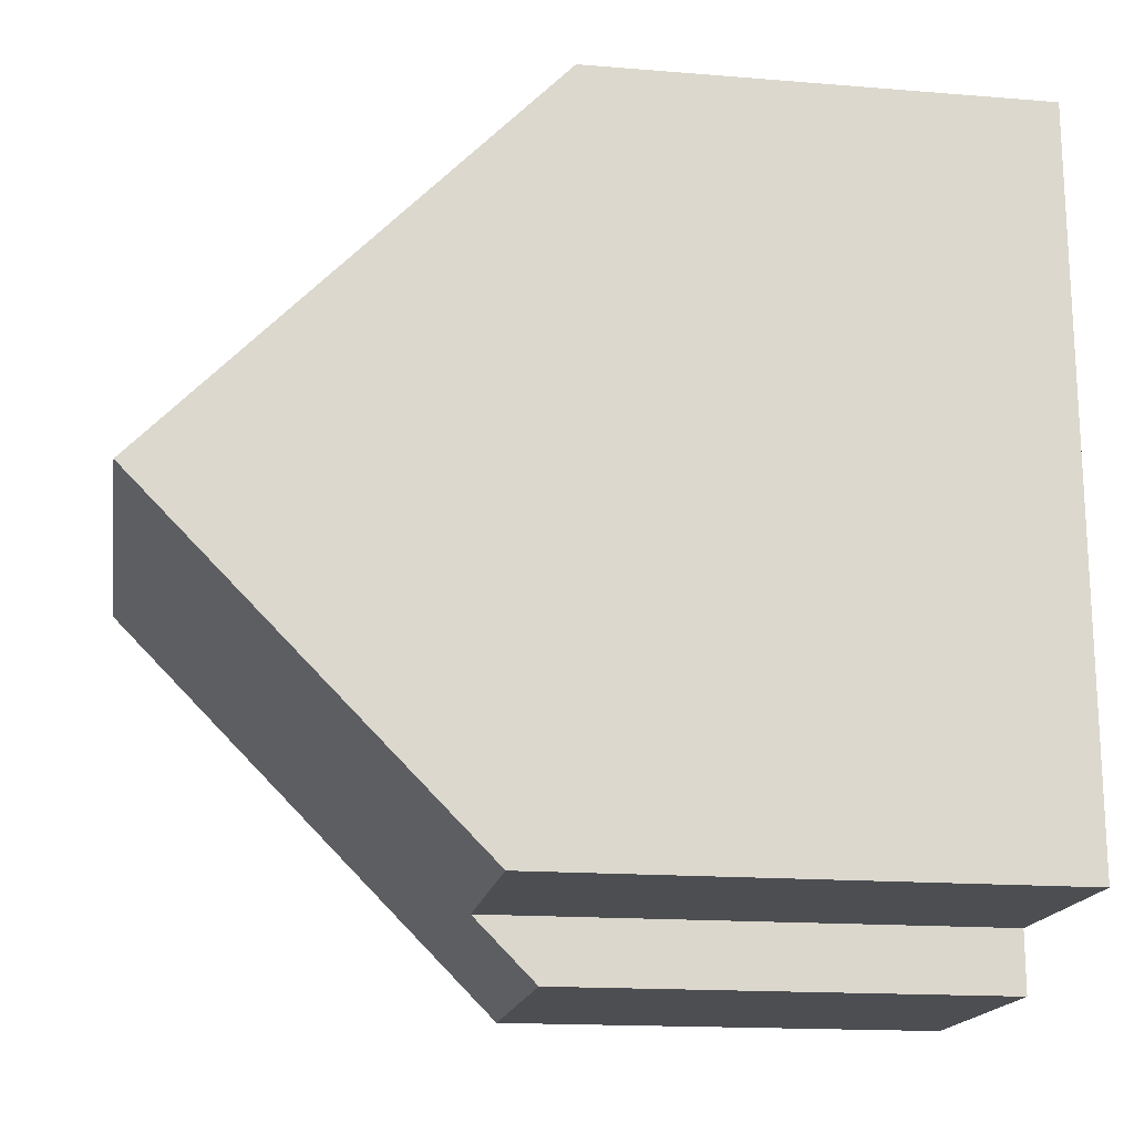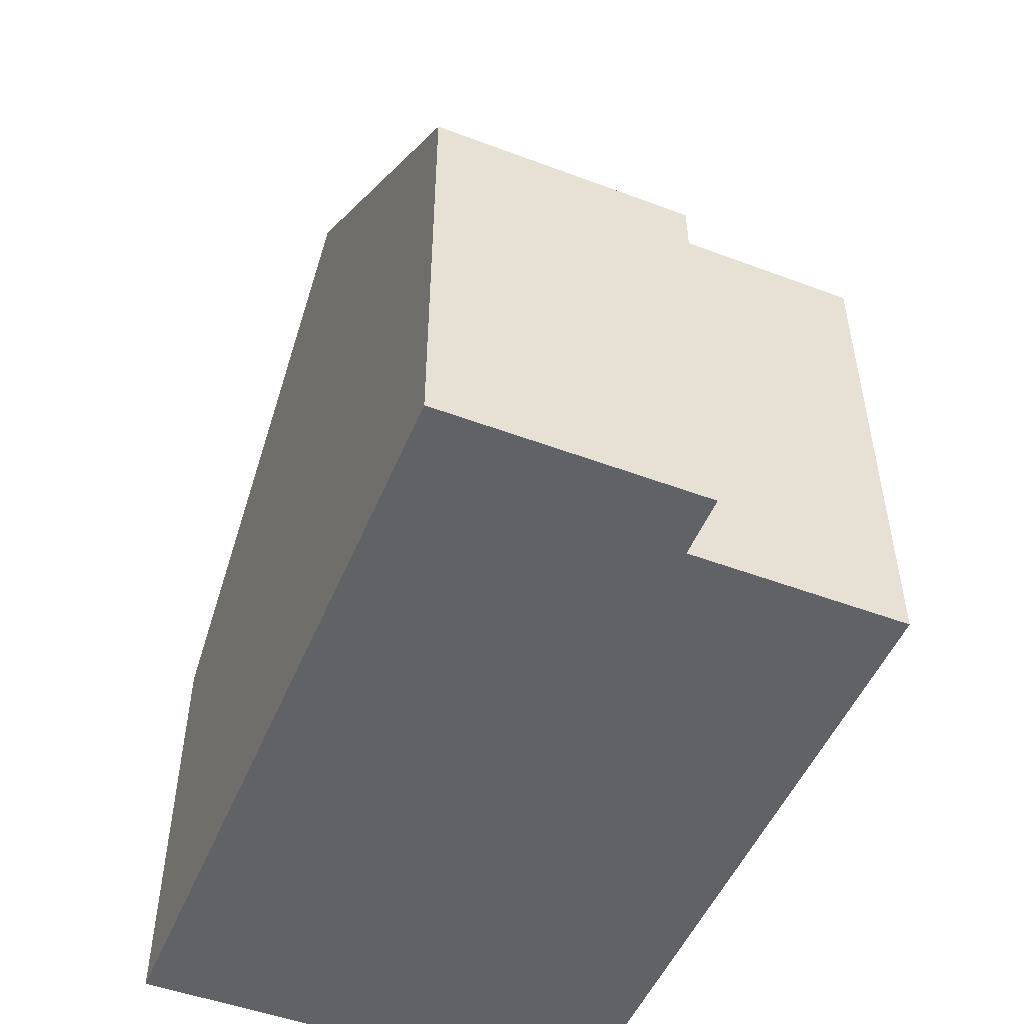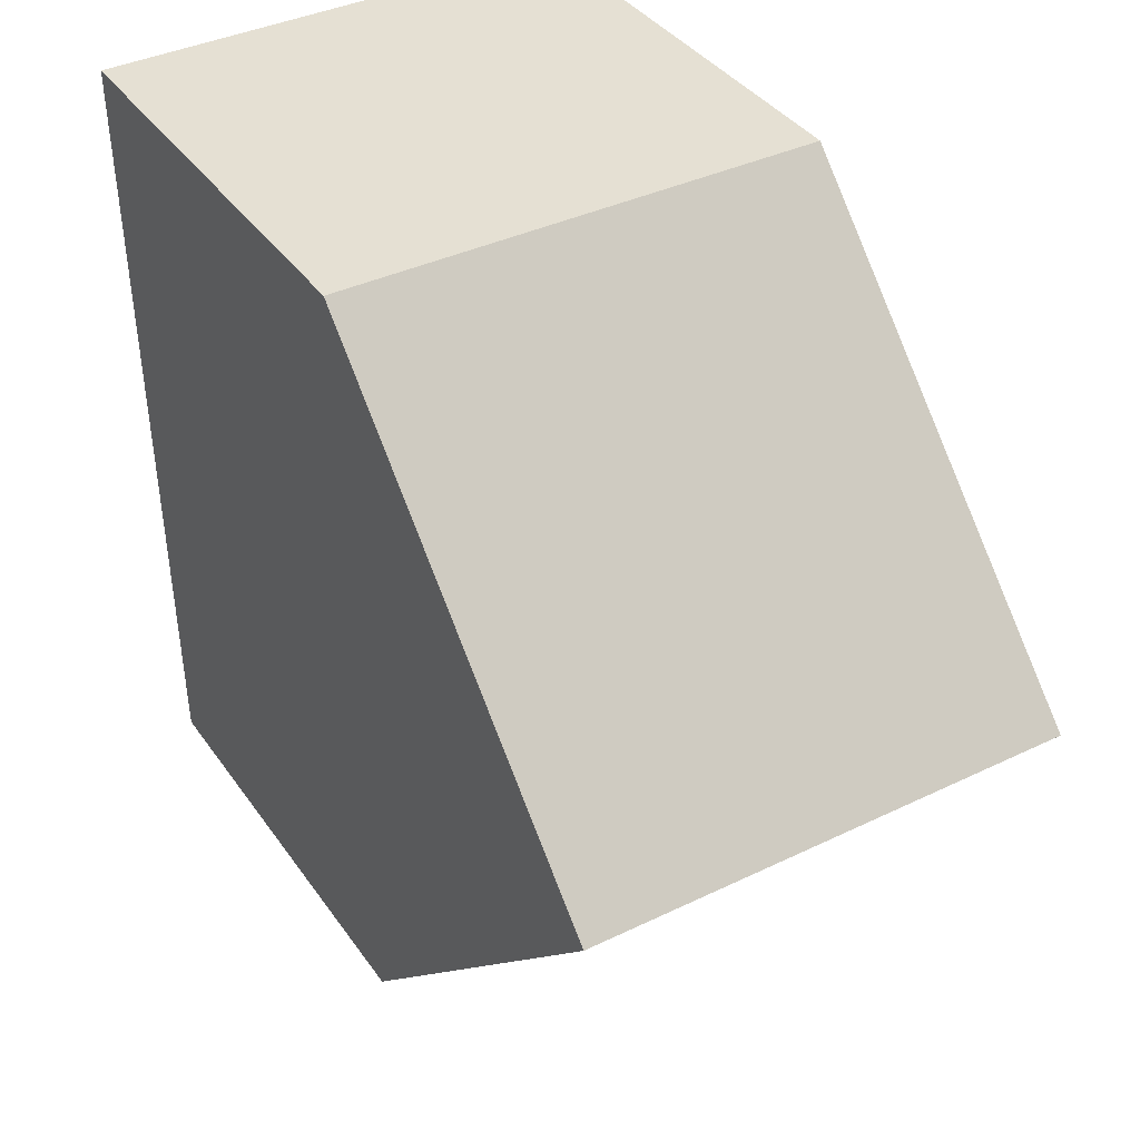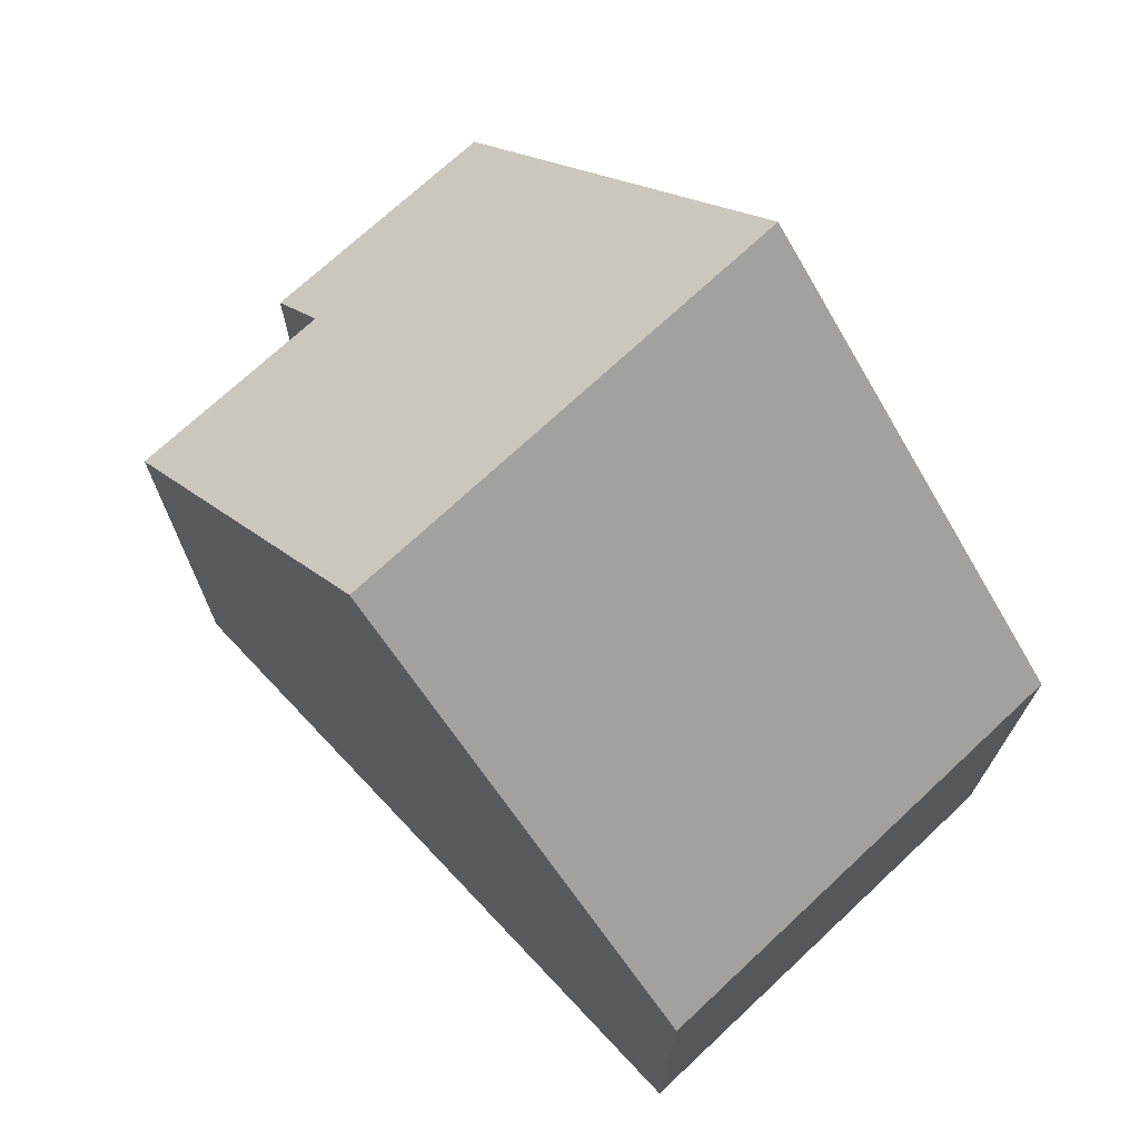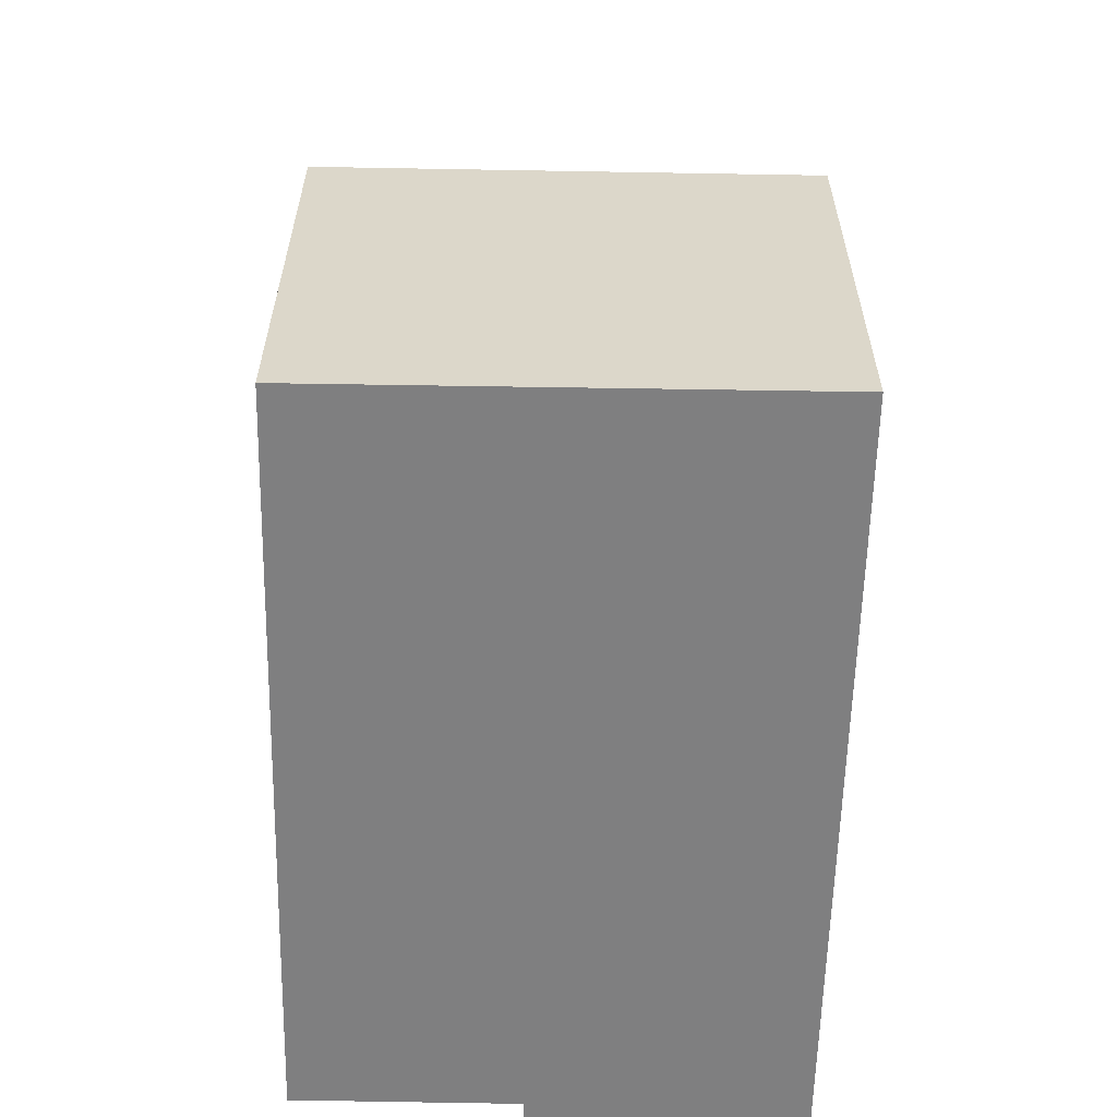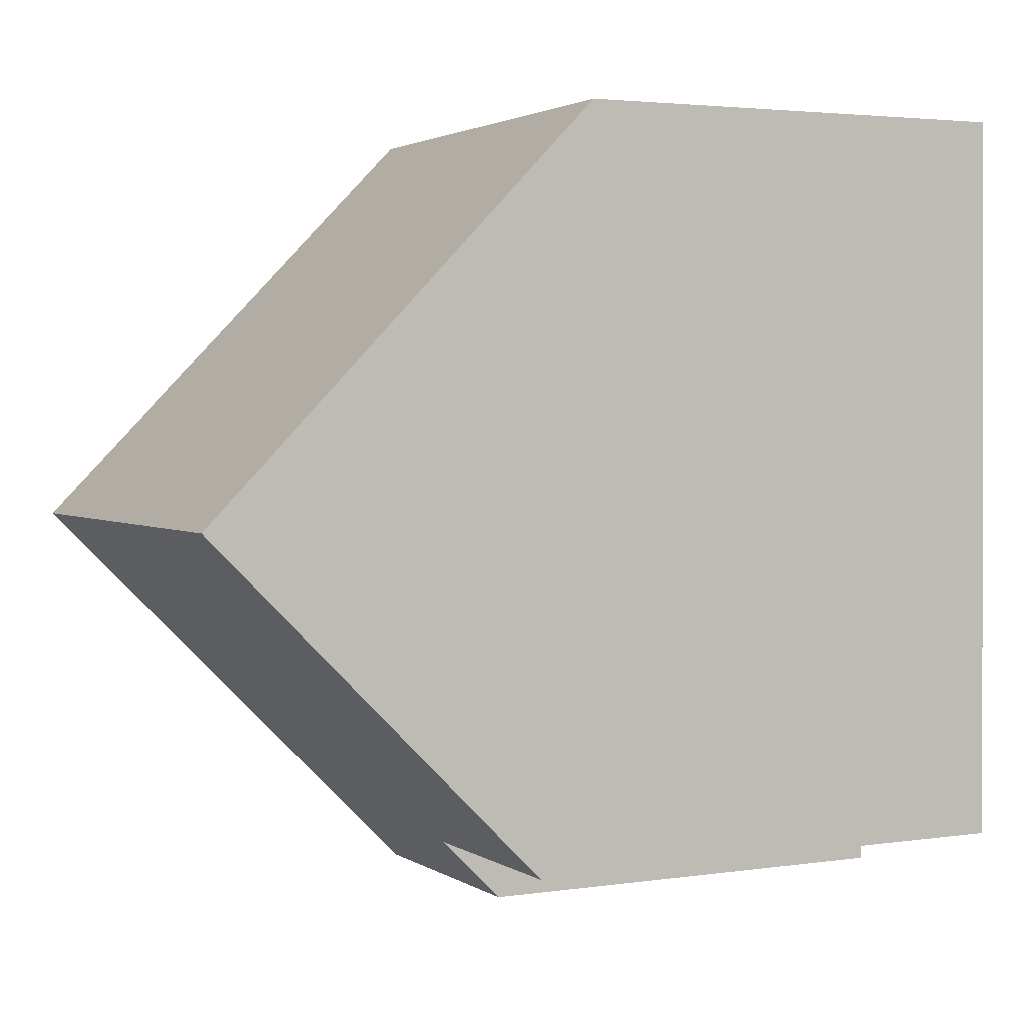
<metadata>
{"format":"obj","ext":"obj","renderer":"f3d","projection":"perspective","resolution":1024,"background":"white","views":[{"elev":-16.2,"azim":-99.6,"up":"+Z"},{"elev":-50.6,"azim":158.5,"up":"+Y"},{"elev":38.0,"azim":149.0,"up":"+Z"},{"elev":71.1,"azim":-42.5,"up":"+Y"},{"elev":-59.7,"azim":-0.4,"up":"+Y"},{"elev":3.2,"azim":-116.4,"up":"+Z"}]}
</metadata>
<code>
v  3.425 7.141 -1.039
v  7.701 13.32 5.189
v  7.605 7.143 -1.096
v  3.435 8.114 -0.049
v  0.442 8.116 -0.006
v  0 8.116 4.97e-16
v  0.048 11.11 3.048
v  0.084 13.32 5.295
v  0.184 7.158 11.56
v  7.798 7.124 11.49
v  0 0 0
v  0.048 -1.866e-16 3.048
v  0.184 -7.082e-16 11.56
v  0.084 -3.242e-16 5.295
v  3.435 3e-18 -0.049
v  3.425 6.362e-17 -1.039
v  7.798 -7.038e-16 11.49
v  7.701 -3.177e-16 5.189
v  7.605 6.711e-17 -1.096
v  0.442 3.674e-19 -0.006
g defaultobject
f 1 2 3
f 2 1 4
f 2 4 5
f 2 5 6
f 2 6 7
f 2 7 8
f 9 2 8
f 2 9 10
f 7 9 8
f 9 7 6
f 9 6 11
f 9 11 12
f 9 12 13
f 13 12 14
f 1 15 4
f 15 1 16
f 13 10 9
f 10 13 17
f 10 3 2
f 3 10 17
f 3 17 18
f 3 18 19
f 19 1 3
f 1 19 16
f 5 11 6
f 11 5 4
f 11 4 20
f 20 4 15
f 14 17 13
f 17 14 18
f 18 14 12
f 18 12 19
f 19 12 15
f 15 12 20
f 20 12 11
f 19 15 16

</code>
